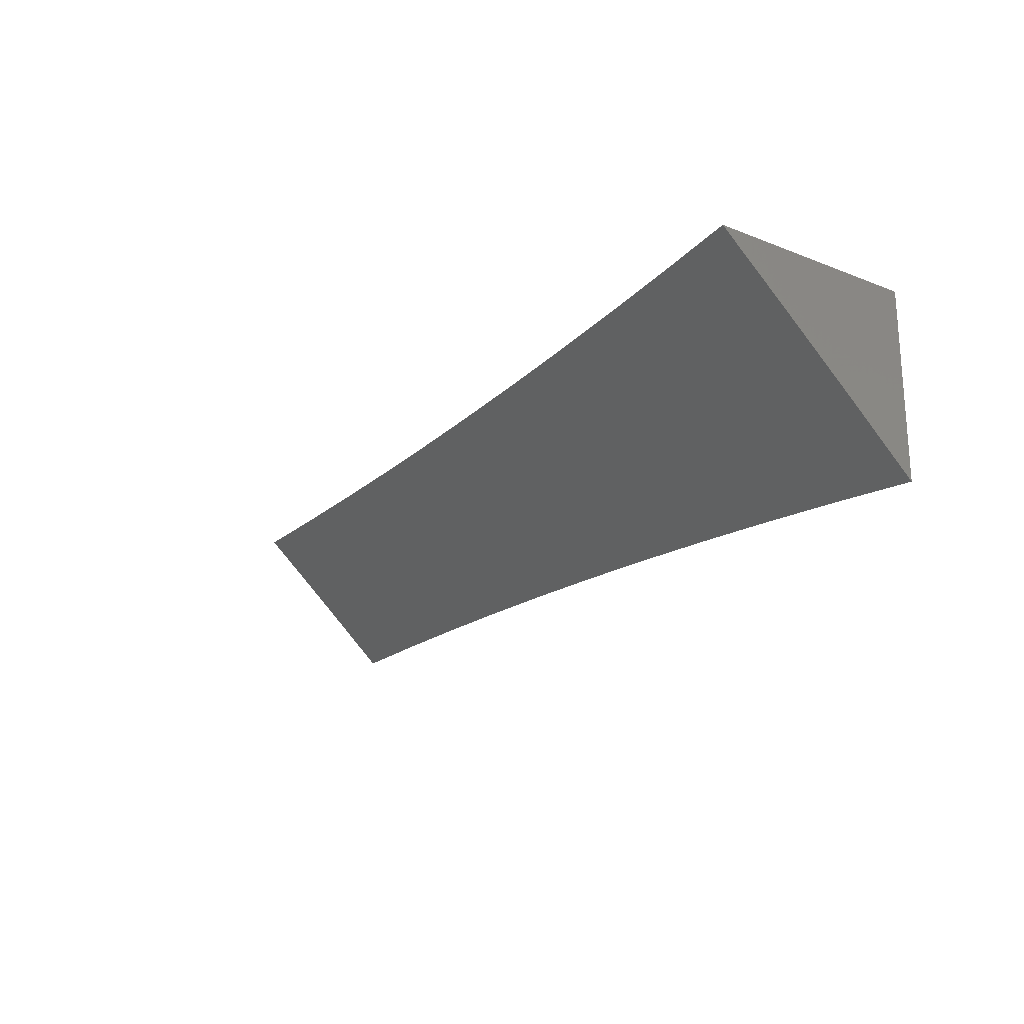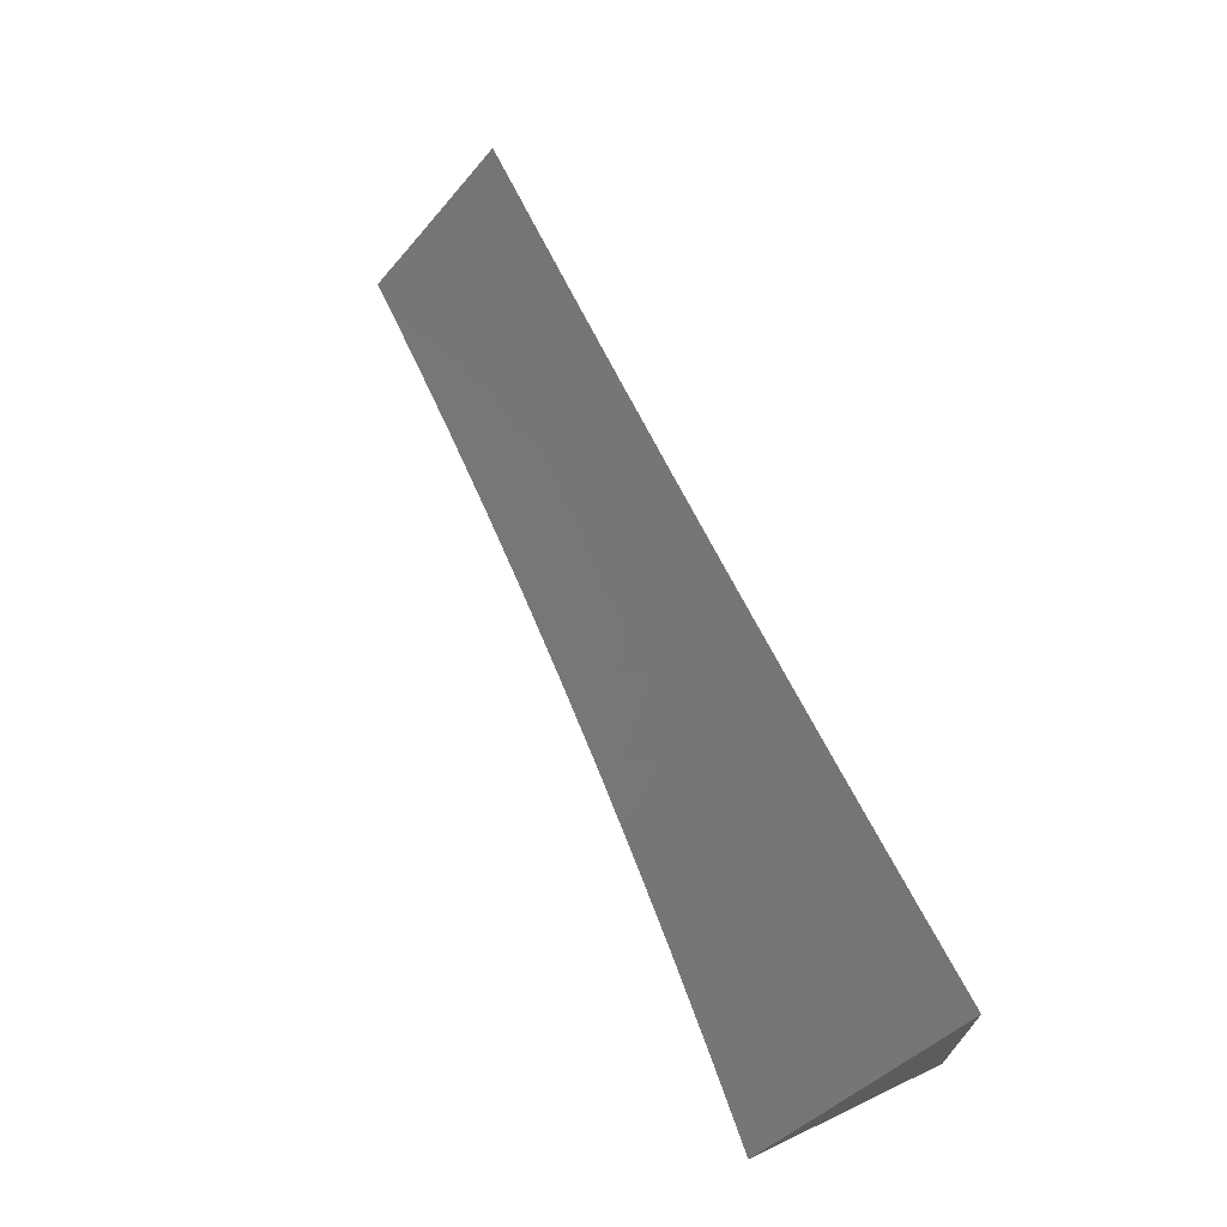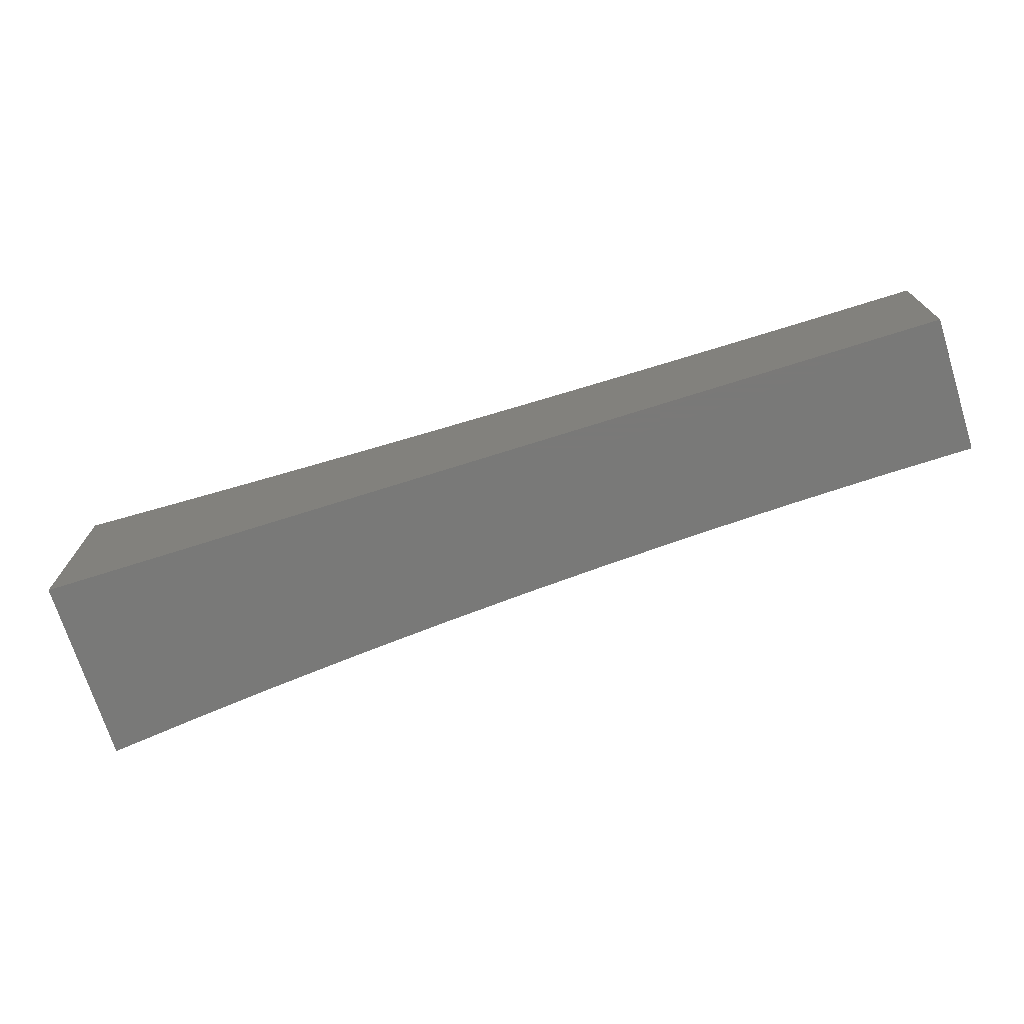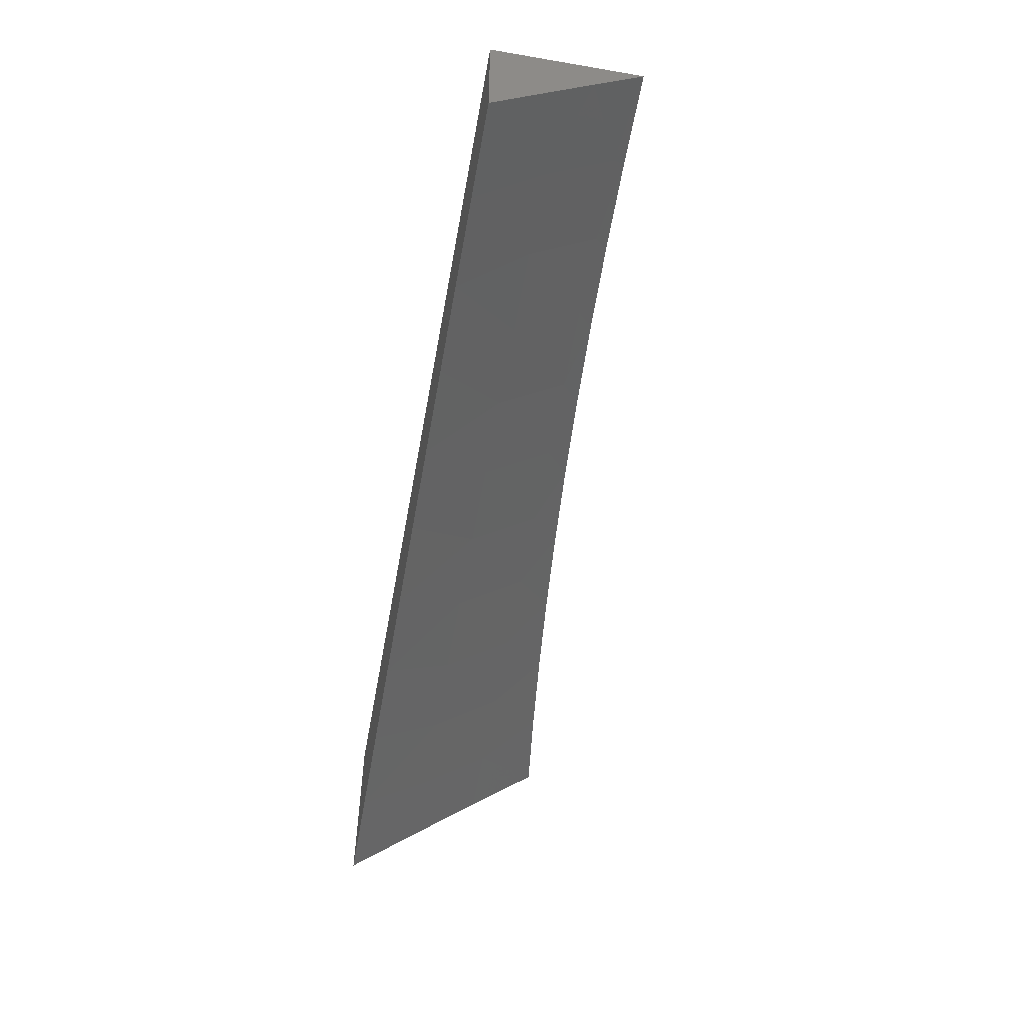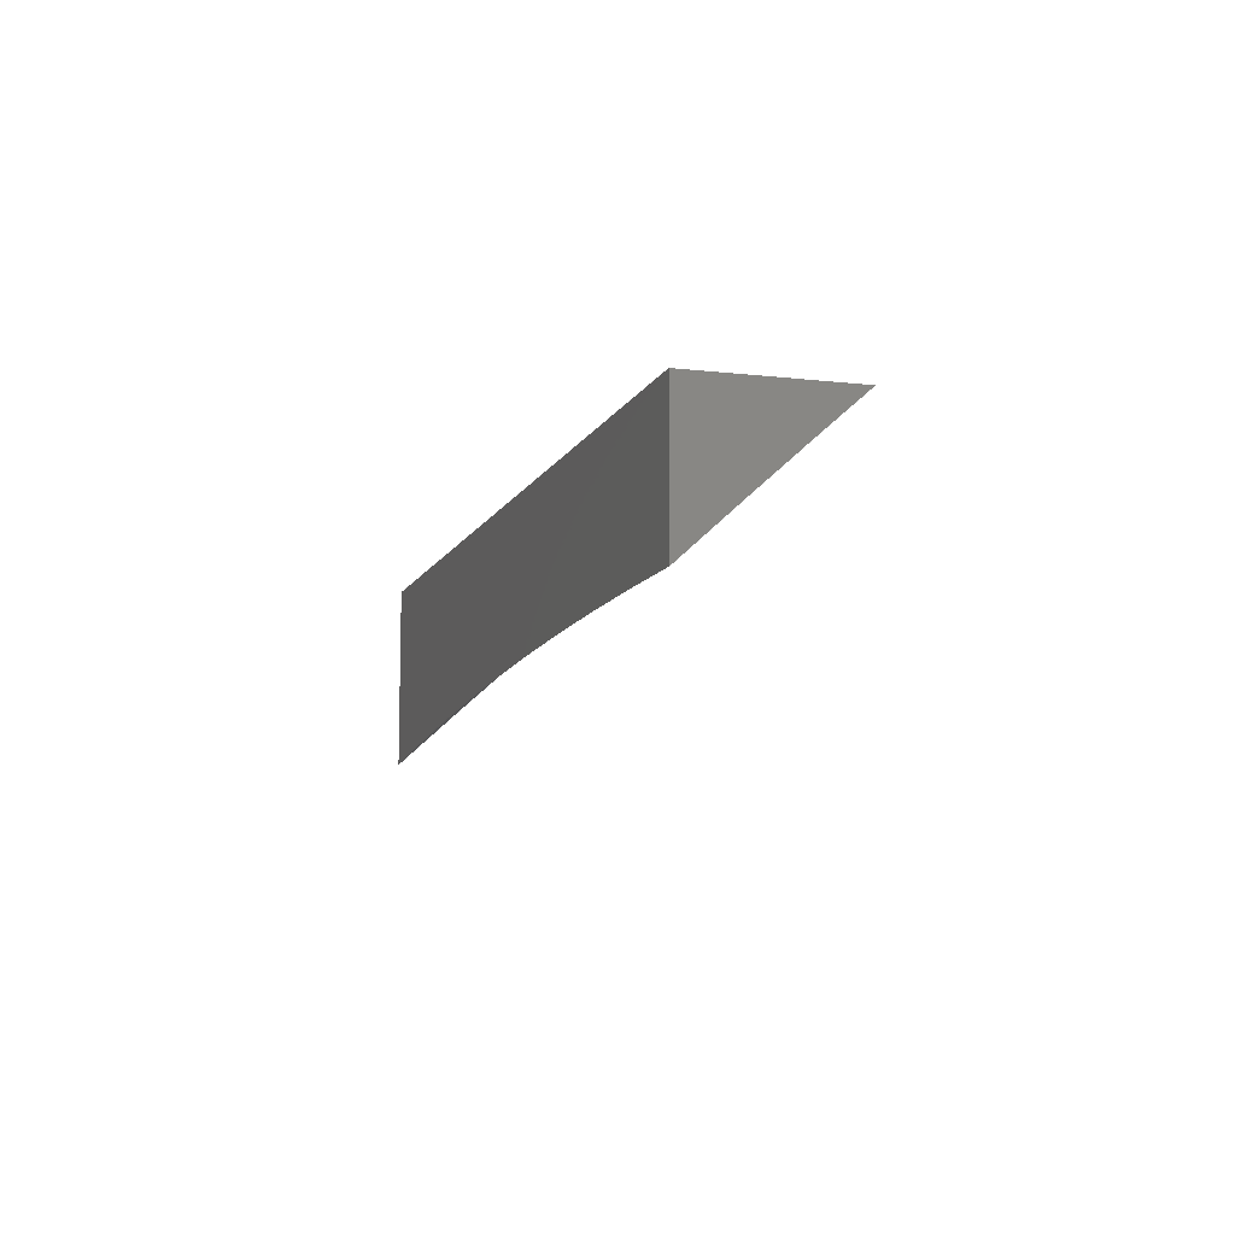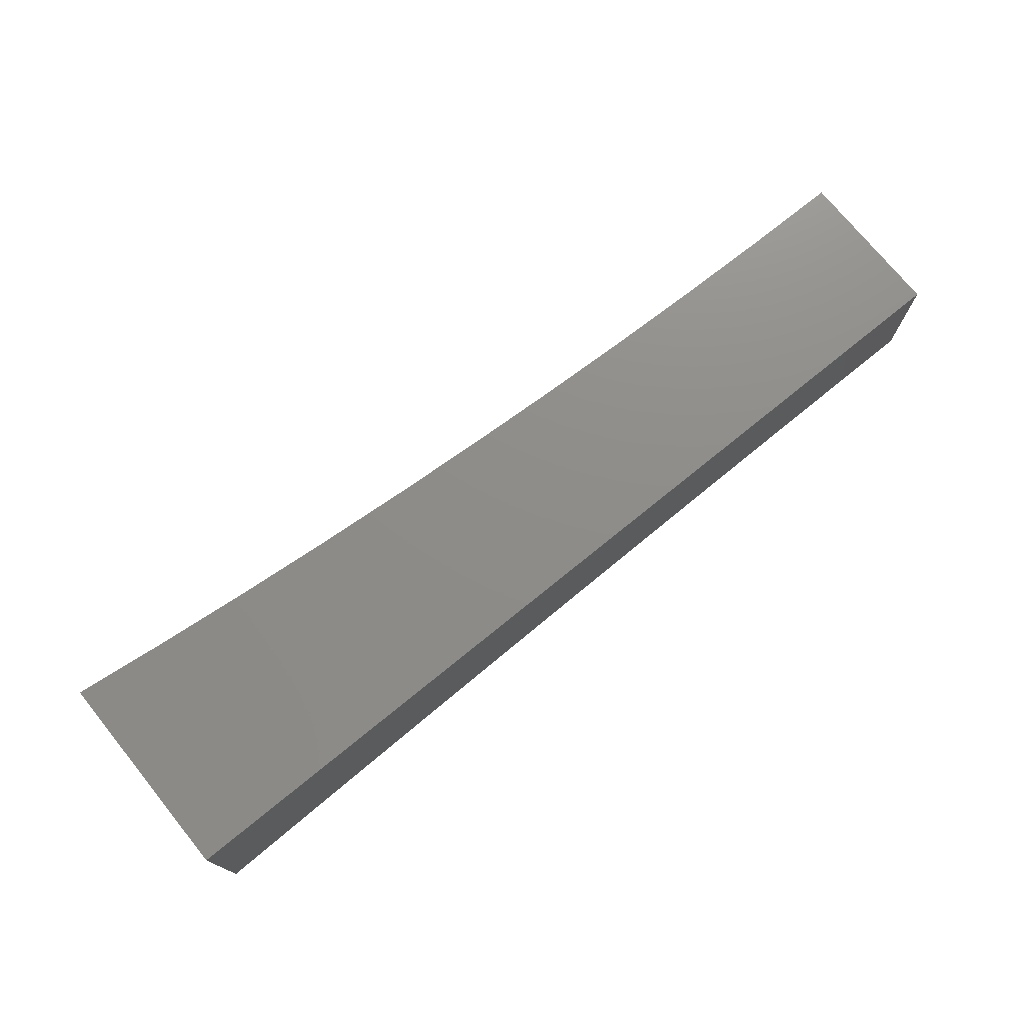
<metadata>
{"format":"stl","ext":"stl","renderer":"f3d","projection":"perspective","resolution":1024,"background":"white","views":[{"elev":-21.0,"azim":55.0,"up":"+Y"},{"elev":67.7,"azim":64.5,"up":"+Z"},{"elev":-72.2,"azim":-162.5,"up":"+Z"},{"elev":-55.2,"azim":-100.2,"up":"+Y"},{"elev":-9.1,"azim":-106.9,"up":"+Y"},{"elev":74.4,"azim":140.9,"up":"+Y"}]}
</metadata>
<code>
# stl→obj: 48 verts, 92 faces
v 0 8.854 -8
v 0.1002 8.853 -8
v 0 8.903 -7.946
v 0.0918 8.921 -7.925
v 0 8.952 -7.892
v 0.09249 8.988 -7.85
v 0 9 -7.837
v 0.1003 9 -7.837
v 0.185 8.987 -7.85
v 0.2005 9 -7.835
v 0.2774 8.985 -7.85
v 0.3007 9 -7.832
v 0.3699 8.981 -7.85
v 0.4009 9 -7.827
v 0.4623 8.977 -7.85
v 0.501 9 -7.821
v 0.5546 8.972 -7.85
v 0.601 9 -7.814
v 0.6469 8.966 -7.85
v 0.701 9 -7.806
v 0.7391 8.958 -7.85
v 0.8008 9 -7.797
v 0.8312 8.95 -7.85
v 0.9005 9 -7.786
v 0.9233 8.941 -7.85
v 1 9 -7.774
v 1 8.933 -7.85
v 0.9164 8.874 -7.925
v 1 8.865 -7.925
v 1 8.797 -8
v 0.9004 8.808 -8
v 0.825 8.883 -7.925
v 0.8006 8.818 -8
v 0.7336 8.891 -7.925
v 0.7008 8.826 -8
v 0.6421 8.899 -7.925
v 0.6008 8.833 -8
v 0.5505 8.905 -7.925
v 0.5008 8.84 -8
v 0.4588 8.91 -7.925
v 0.4007 8.845 -8
v 0.3671 8.914 -7.925
v 0.3006 8.849 -8
v 0.2754 8.917 -7.925
v 0.2004 8.852 -8
v 0.1836 8.92 -7.925
v 1 9 -8
v 0 9 -8
f 1 2 3
f 3 2 4
f 3 4 5
f 5 4 6
f 5 6 7
f 7 6 8
f 8 6 9
f 8 9 10
f 10 9 11
f 10 11 12
f 12 11 13
f 12 13 14
f 14 13 15
f 14 15 16
f 16 15 17
f 16 17 18
f 18 17 19
f 18 19 20
f 20 19 21
f 20 21 22
f 22 21 23
f 22 23 24
f 24 23 25
f 24 25 26
f 26 25 27
f 27 25 28
f 27 28 29
f 29 28 30
f 30 28 31
f 31 28 32
f 31 32 33
f 33 32 34
f 33 34 35
f 35 34 36
f 35 36 37
f 37 36 38
f 37 38 39
f 39 38 40
f 39 40 41
f 41 40 42
f 41 42 43
f 43 42 44
f 43 44 45
f 45 44 46
f 45 46 2
f 2 46 4
f 9 6 4
f 11 9 46
f 46 9 4
f 13 11 44
f 44 11 46
f 15 13 42
f 42 13 44
f 17 15 40
f 40 15 42
f 19 17 38
f 38 17 40
f 21 19 36
f 36 19 38
f 23 21 34
f 34 21 36
f 25 23 32
f 32 23 34
f 28 25 32
f 26 27 47
f 47 27 29
f 47 29 30
f 30 31 47
f 47 31 33
f 47 33 35
f 35 37 47
f 47 37 39
f 47 39 41
f 47 41 48
f 48 41 43
f 48 43 45
f 45 2 48
f 48 2 1
f 1 3 48
f 48 3 5
f 48 5 7
f 7 8 48
f 48 8 10
f 48 10 12
f 12 14 48
f 48 14 47
f 47 14 16
f 47 16 18
f 18 20 47
f 47 20 22
f 47 22 24
f 24 26 47

</code>
